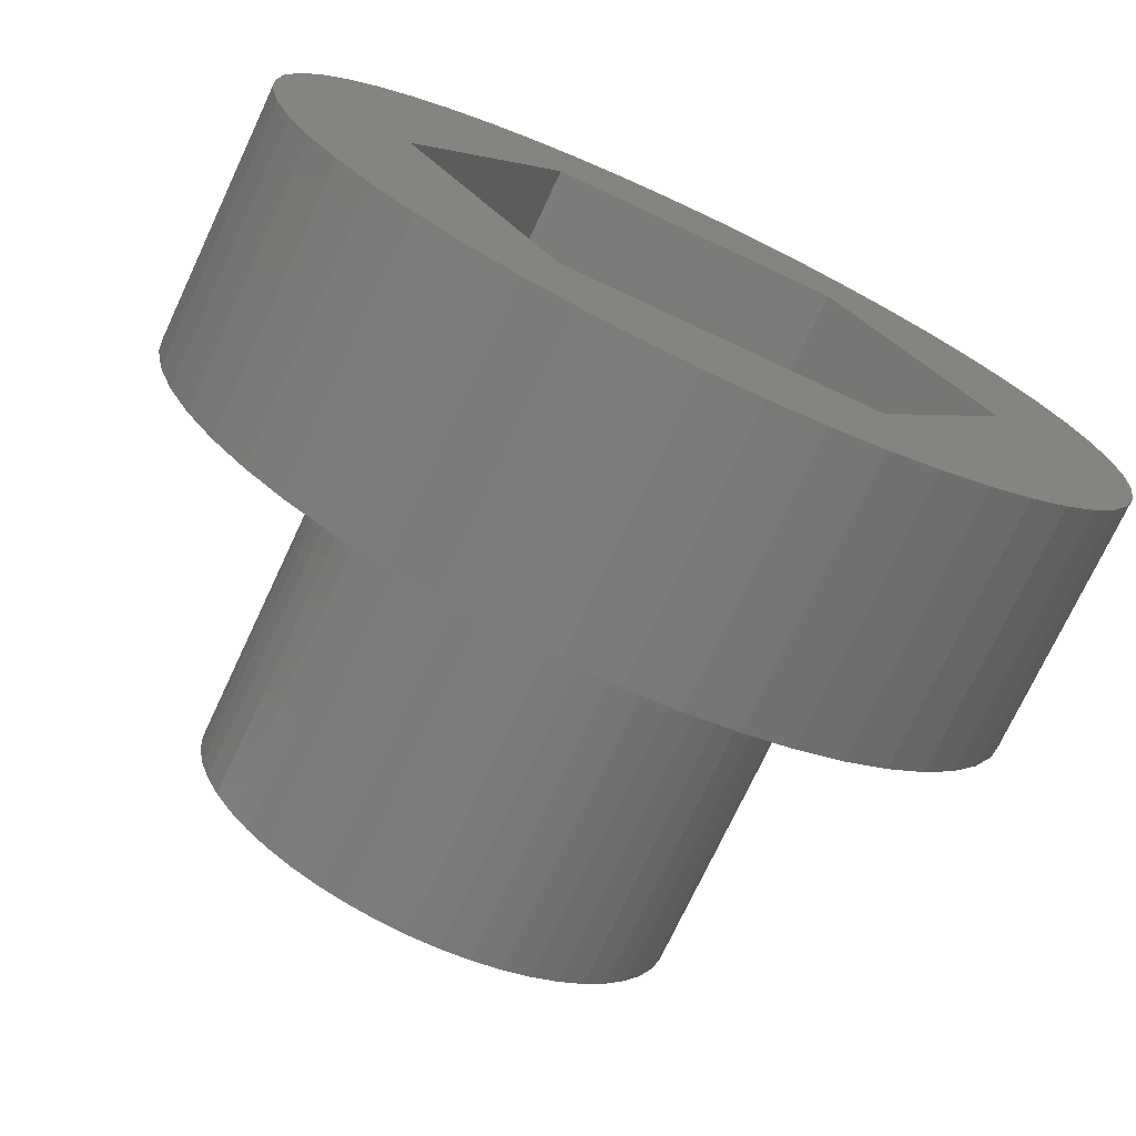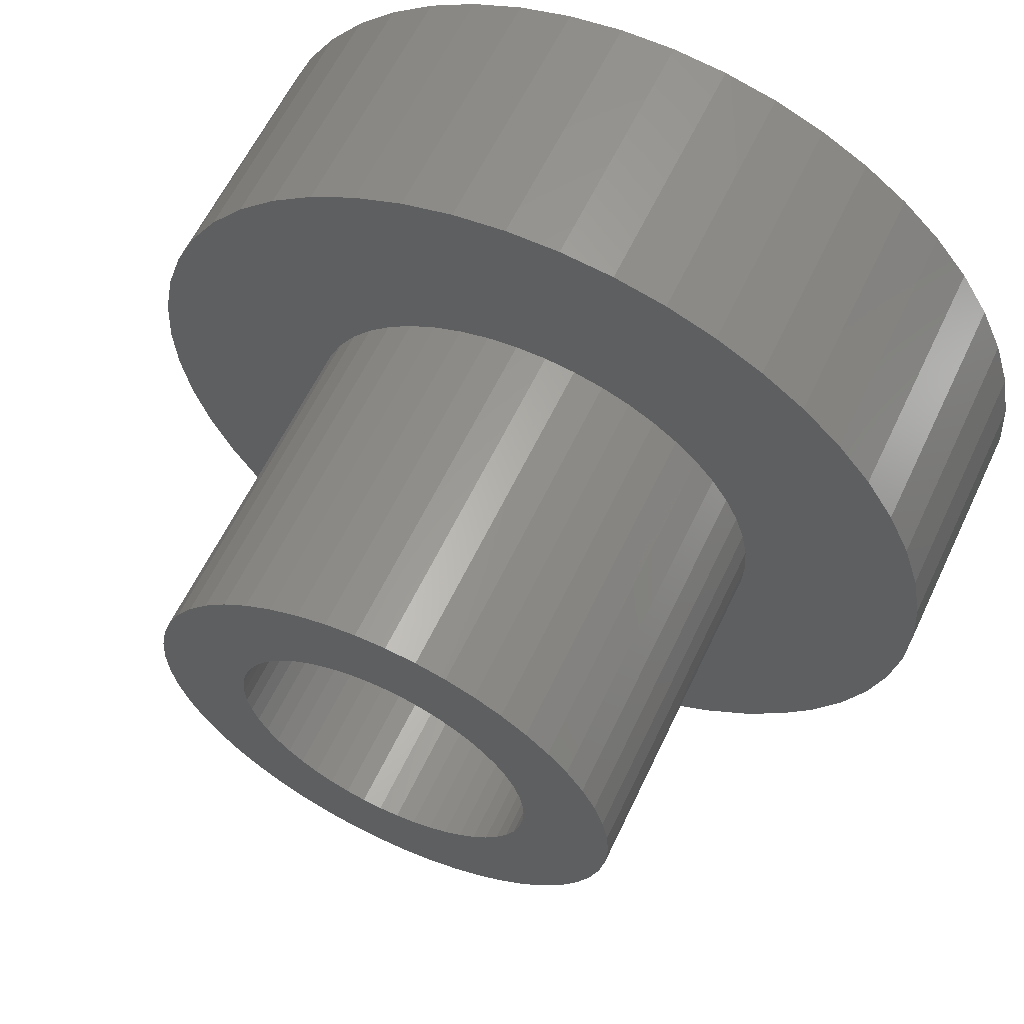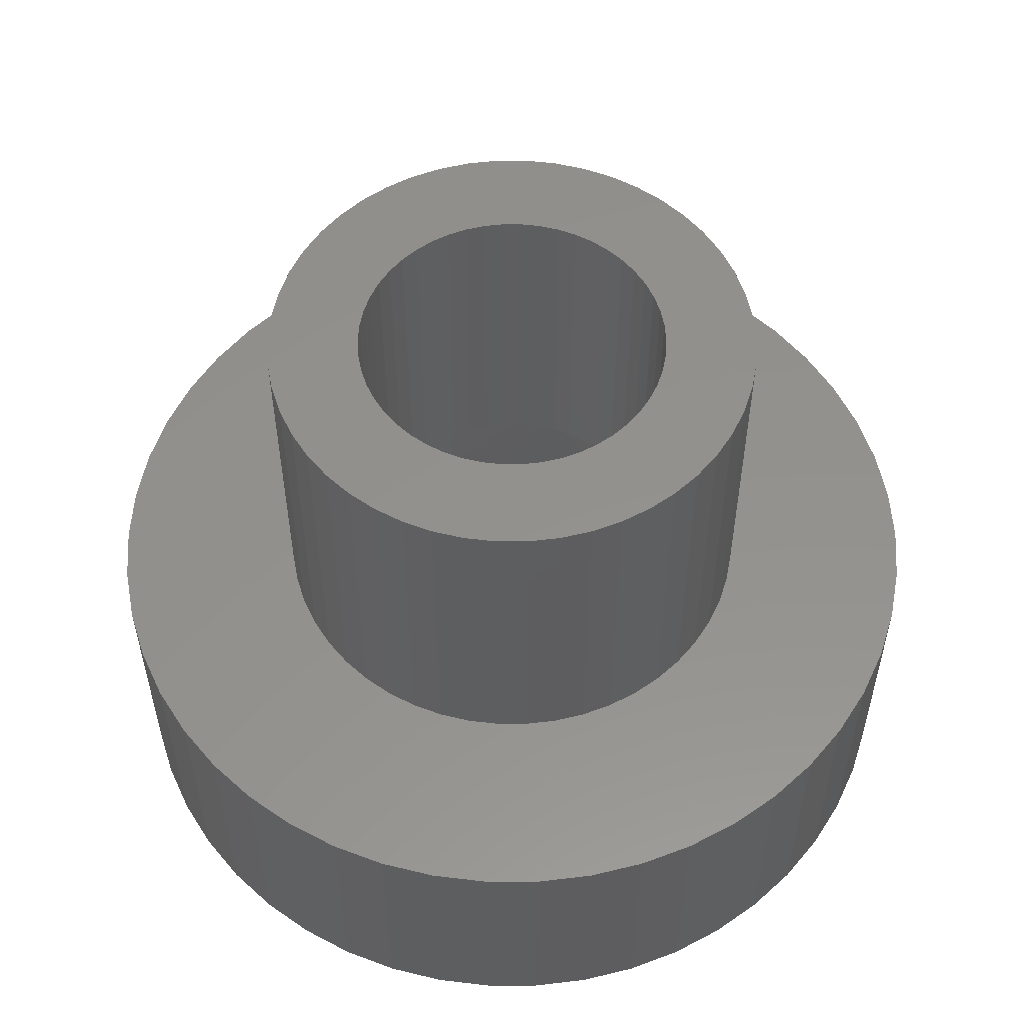
<metadata>
{"format":"stl","ext":"stl","renderer":"f3d","projection":"perspective","resolution":1024,"background":"white","views":[{"elev":-73.6,"azim":154.9,"up":"+Y"},{"elev":60.7,"azim":25.3,"up":"+Y"},{"elev":55.0,"azim":50.4,"up":"+Z"}]}
</metadata>
<code>
# stl→obj: 348 verts, 696 faces
v 5 0 1.5
v 4.961 0.6267 -1.5
v 4.961 0.6267 1.5
v 5 0 -1.5
v -5 0 -1.5
v -4.961 0.6267 1.5
v -4.961 0.6267 -1.5
v -5 0 1.5
v 0.314 4.99 -1.5
v -0.314 4.99 1.5
v 0.314 4.99 1.5
v -0.314 4.99 -1.5
v -0.314 -4.99 -1.5
v 0.314 -4.99 1.5
v -0.314 -4.99 1.5
v 0.314 -4.99 -1.5
v 3.187 -3.853 -1.5
v 3.645 -3.423 1.5
v 3.187 -3.853 1.5
v 3.645 -3.423 -1.5
v 3.645 3.423 -1.5
v 3.187 3.853 1.5
v 3.645 3.423 1.5
v 3.187 3.853 -1.5
v -3.187 3.853 -1.5
v -3.645 3.423 1.5
v -3.187 3.853 1.5
v -3.645 3.423 -1.5
v -1.545 4.755 -1.5
v -2.129 4.524 1.5
v -1.545 4.755 1.5
v -2.129 4.524 -1.5
v 4.649 1.841 1.5
v 4.382 2.409 -1.5
v 4.382 2.409 1.5
v 4.649 1.841 -1.5
v 4.843 1.243 -1.5
v 4.843 1.243 1.5
v 2.129 4.524 -1.5
v 1.545 4.755 1.5
v 2.129 4.524 1.5
v 1.545 4.755 -1.5
v 0.9369 4.911 1.5
v 0.9369 4.911 -1.5
v 2.679 4.222 -1.5
v 2.679 4.222 1.5
v -4.382 2.409 -1.5
v -4.045 2.939 1.5
v -4.045 2.939 -1.5
v -4.382 2.409 1.5
v -4.843 1.243 -1.5
v -4.649 1.841 1.5
v -4.649 1.841 -1.5
v -4.843 1.243 1.5
v -2.679 4.222 -1.5
v -2.679 4.222 1.5
v -0.9369 4.911 -1.5
v -0.9369 4.911 1.5
v 0.9369 -4.911 1.5
v 0.9369 -4.911 -1.5
v 4.045 2.939 1.5
v 4.045 2.939 -1.5
v 2.85 0 1.5
v 2.828 0.3572 1.5
v 4.961 -0.6267 1.5
v 2.76 0.7088 1.5
v 2.828 -0.3572 1.5
v 2.65 1.049 1.5
v 4.843 -1.243 1.5
v 2.497 1.373 1.5
v 2.76 -0.7088 1.5
v 2.306 1.675 1.5
v 4.649 -1.841 1.5
v 2.078 1.951 1.5
v 2.65 -1.049 1.5
v 4.382 -2.409 1.5
v 1.817 2.196 1.5
v 1.527 2.406 1.5
v 1.213 2.579 1.5
v 0.8807 2.711 1.5
v 0.534 2.8 1.5
v 0.179 2.844 1.5
v -0.179 2.844 1.5
v -0.534 2.8 1.5
v -0.8807 2.711 1.5
v -1.213 2.579 1.5
v -1.527 2.406 1.5
v -1.817 2.196 1.5
v -2.078 1.951 1.5
v -2.306 1.675 1.5
v -2.497 1.373 1.5
v -2.65 1.049 1.5
v 2.497 -1.373 1.5
v 4.045 -2.939 1.5
v 2.306 -1.675 1.5
v 2.078 -1.951 1.5
v 1.817 -2.196 1.5
v 2.679 -4.222 1.5
v 1.527 -2.406 1.5
v 2.129 -4.524 1.5
v 1.213 -2.579 1.5
v 1.545 -4.755 1.5
v 0.8807 -2.711 1.5
v 0.534 -2.8 1.5
v 0.179 -2.844 1.5
v -0.179 -2.844 1.5
v -0.534 -2.8 1.5
v -0.9369 -4.911 1.5
v -0.8807 -2.711 1.5
v -1.545 -4.755 1.5
v -1.213 -2.579 1.5
v -2.129 -4.524 1.5
v -1.527 -2.406 1.5
v -2.679 -4.222 1.5
v -1.817 -2.196 1.5
v -3.187 -3.853 1.5
v -2.078 -1.951 1.5
v -3.645 -3.423 1.5
v -2.306 -1.675 1.5
v -4.045 -2.939 1.5
v -2.497 -1.373 1.5
v -4.382 -2.409 1.5
v -2.65 -1.049 1.5
v -4.649 -1.841 1.5
v -2.76 -0.7088 1.5
v -4.843 -1.243 1.5
v -2.828 -0.3572 1.5
v -4.961 -0.6267 1.5
v -2.85 0 1.5
v -2.76 0.7088 1.5
v -2.828 0.3572 1.5
v 4.961 -0.6267 -1.5
v 4.843 -1.243 -1.5
v -2.129 -4.524 -1.5
v -1.545 -4.755 -1.5
v 3.462 0 -1.5
v 4.649 -1.841 -1.5
v 4.382 -2.409 -1.5
v 1.731 -2.998 -1.5
v 4.045 -2.939 -1.5
v 1.731 2.998 -1.5
v 2.679 -4.222 -1.5
v 2.129 -4.524 -1.5
v 1.545 -4.755 -1.5
v -1.731 -2.998 -1.5
v -0.9369 -4.911 -1.5
v -2.679 -4.222 -1.5
v -3.187 -3.853 -1.5
v -3.645 -3.423 -1.5
v -4.045 -2.939 -1.5
v -1.731 2.998 -1.5
v -3.462 0 -1.5
v -4.382 -2.409 -1.5
v -4.649 -1.841 -1.5
v -4.843 -1.243 -1.5
v -4.961 -0.6267 -1.5
v 2.85 0 5.5
v 2.828 0.3572 5.5
v -2.828 0.3572 5.5
v -2.85 0 5.5
v -0.179 2.844 5.5
v 0.179 2.844 5.5
v 0.179 -2.844 5.5
v -0.179 -2.844 5.5
v 1.817 2.196 5.5
v 2.078 1.951 5.5
v -2.078 1.951 5.5
v -1.817 2.196 5.5
v -1.213 2.579 5.5
v -0.8807 2.711 5.5
v 2.65 1.049 5.5
v 2.497 1.373 5.5
v 2.76 0.7088 5.5
v 0.8807 2.711 5.5
v 1.213 2.579 5.5
v 0.534 2.8 5.5
v 1.527 2.406 5.5
v -2.497 1.373 5.5
v -2.65 1.049 5.5
v -2.76 0.7088 5.5
v -1.527 2.406 5.5
v -0.534 2.8 5.5
v 0.534 -2.8 5.5
v 1.213 -2.579 5.5
v 0.8807 -2.711 5.5
v 2.306 1.675 5.5
v -2.306 1.675 5.5
v 1.8 0 5.5
v 1.786 0.2256 5.5
v 2.828 -0.3572 5.5
v 1.743 0.4476 5.5
v 1.786 -0.2256 5.5
v 1.674 0.6626 5.5
v 2.76 -0.7088 5.5
v 1.577 0.8672 5.5
v 1.743 -0.4476 5.5
v 1.456 1.058 5.5
v 2.65 -1.049 5.5
v 1.312 1.232 5.5
v 1.674 -0.6626 5.5
v 2.497 -1.373 5.5
v 1.147 1.387 5.5
v 0.9645 1.52 5.5
v 0.7664 1.629 5.5
v 0.5562 1.712 5.5
v 0.3373 1.768 5.5
v 0.113 1.796 5.5
v -0.113 1.796 5.5
v -0.3373 1.768 5.5
v -0.5562 1.712 5.5
v -0.7664 1.629 5.5
v -0.9645 1.52 5.5
v -1.147 1.387 5.5
v -1.312 1.232 5.5
v -1.456 1.058 5.5
v -1.577 0.8672 5.5
v -1.674 0.6626 5.5
v 1.577 -0.8672 5.5
v 2.306 -1.675 5.5
v 1.456 -1.058 5.5
v 2.078 -1.951 5.5
v 1.312 -1.232 5.5
v 1.817 -2.196 5.5
v 1.147 -1.387 5.5
v 1.527 -2.406 5.5
v 0.9645 -1.52 5.5
v 0.7664 -1.629 5.5
v 0.5562 -1.712 5.5
v 0.3373 -1.768 5.5
v 0.113 -1.796 5.5
v -0.113 -1.796 5.5
v -0.3373 -1.768 5.5
v -0.534 -2.8 5.5
v -0.5562 -1.712 5.5
v -0.8807 -2.711 5.5
v -0.7664 -1.629 5.5
v -1.213 -2.579 5.5
v -0.9645 -1.52 5.5
v -1.527 -2.406 5.5
v -1.147 -1.387 5.5
v -1.817 -2.196 5.5
v -1.312 -1.232 5.5
v -2.078 -1.951 5.5
v -1.456 -1.058 5.5
v -2.306 -1.675 5.5
v -1.577 -0.8672 5.5
v -2.497 -1.373 5.5
v -1.674 -0.6626 5.5
v -2.65 -1.049 5.5
v -1.743 -0.4476 5.5
v -2.76 -0.7088 5.5
v -1.786 -0.2256 5.5
v -2.828 -0.3572 5.5
v -1.8 0 5.5
v -1.743 0.4476 5.5
v -1.786 0.2256 5.5
v 1.8 0 0.9
v 1.786 0.2256 0.9
v -1.786 0.2256 0.9
v -1.8 0 0.9
v -0.113 1.796 1.2
v 0.113 1.796 1.2
v 1.147 1.387 1.5
v 1.312 1.232 1.5
v -1.312 1.232 1.5
v -1.147 1.387 1.5
v -0.7664 1.629 1.5
v -0.5562 1.712 1.5
v 1.674 0.6626 1.5
v 1.577 0.8672 1.5
v 1.75 0.4133 1.5
v 1.743 0.4476 1.5
v 1.75 0.4133 0.9
v 0.5562 1.712 1.5
v 0.7664 1.629 1.5
v 0.4078 1.75 1.5
v 0.3373 1.768 1.2
v 0.4078 1.75 1.2
v 0.9645 1.52 1.5
v -1.577 0.8672 1.5
v -1.674 0.6626 1.5
v -1.456 1.058 1.5
v -1.743 0.4476 1.5
v -0.9645 1.52 1.5
v -0.3373 1.768 1.2
v 1.786 -0.2256 0.9
v 0.3373 -1.768 1.2
v 0.113 -1.796 1.2
v 1.456 1.058 1.5
v -1.75 0.4133 1.5
v -1.75 0.4133 0.9
v -0.4078 1.75 1.5
v -0.4078 1.75 1.2
v 1.75 -0.4133 1.5
v 1.75 -0.4133 0.9
v 1.743 -0.4476 1.5
v -1.743 -0.4476 1.5
v -1.674 -0.6626 1.5
v 0.7664 -1.629 1.5
v 0.5562 -1.712 1.5
v 0.4078 -1.75 1.5
v 0.4078 -1.75 1.2
v 0.9645 -1.52 1.5
v 1.312 -1.232 1.5
v 1.147 -1.387 1.5
v 1.577 -0.8672 1.5
v 1.674 -0.6626 1.5
v 1.456 -1.058 1.5
v -0.9645 -1.52 1.5
v -1.147 -1.387 1.5
v -1.786 -0.2256 0.9
v -0.113 -1.796 1.2
v -0.3373 -1.768 1.2
v -0.4078 -1.75 1.5
v -0.4078 -1.75 1.2
v -0.5562 -1.712 1.5
v -1.312 -1.232 1.5
v -1.577 -0.8672 1.5
v -1.75 -0.4133 1.5
v -1.75 -0.4133 0.9
v -0.7664 -1.629 1.5
v -1.456 -1.058 1.5
v 1.75 -2.965 0.9
v 3.462 0 0.9
v 1.731 -2.998 0.9
v 1.75 2.965 0.9
v 1.731 2.998 0.9
v -1.75 -2.965 0.9
v -3.462 0 0.9
v -1.731 -2.998 0.9
v -1.75 2.965 0.9
v 1.75 -3.25 0.9
v -1.75 -3.25 0.9
v 1.75 3.25 0.9
v -1.731 2.998 0.9
v -1.75 3.25 0.9
v -1.75 -1.75 1.2
v -1.75 -1.75 1.5
v -1.75 -3.25 1.2
v -1.75 1.75 1.5
v -1.75 1.75 1.2
v -1.75 3.25 1.2
v 1.75 -3.25 1.2
v 1.75 -1.75 1.2
v 1.75 3.25 1.2
v 1.75 1.75 1.2
v 1.75 -1.75 1.5
v 1.75 1.75 1.5
f 1 2 3
f 2 1 4
f 5 6 7
f 6 5 8
f 9 10 11
f 10 9 12
f 13 14 15
f 14 13 16
f 17 18 19
f 18 17 20
f 21 22 23
f 22 21 24
f 25 26 27
f 26 25 28
f 29 30 31
f 30 29 32
f 33 34 35
f 34 33 36
f 3 37 38
f 37 3 2
f 39 40 41
f 40 39 42
f 42 43 40
f 43 42 44
f 45 41 46
f 41 45 39
f 47 48 49
f 48 47 50
f 49 26 28
f 26 49 48
f 51 52 53
f 52 51 54
f 55 27 56
f 27 55 25
f 57 31 58
f 31 57 29
f 16 59 14
f 59 16 60
f 38 36 33
f 36 38 37
f 61 21 23
f 21 61 62
f 35 62 61
f 62 35 34
f 44 11 43
f 11 44 9
f 24 46 22
f 46 24 45
f 53 50 47
f 50 53 52
f 7 54 51
f 54 7 6
f 63 1 3
f 64 3 38
f 1 63 65
f 66 38 33
f 67 65 63
f 68 33 35
f 65 67 69
f 70 35 61
f 71 69 67
f 72 61 23
f 69 71 73
f 74 23 22
f 75 73 71
f 73 75 76
f 3 64 63
f 38 66 64
f 77 22 46
f 33 68 66
f 35 70 68
f 61 72 70
f 78 46 41
f 23 74 72
f 22 77 74
f 79 41 40
f 46 78 77
f 41 79 78
f 80 40 43
f 40 80 79
f 43 81 80
f 11 81 43
f 11 82 81
f 11 83 82
f 10 83 11
f 10 84 83
f 58 84 10
f 84 58 85
f 31 85 58
f 85 31 86
f 30 86 31
f 86 30 87
f 56 87 30
f 87 56 88
f 27 88 56
f 88 27 89
f 26 89 27
f 89 26 90
f 48 90 26
f 90 48 91
f 50 91 48
f 91 50 92
f 93 76 75
f 76 93 94
f 95 94 93
f 94 95 18
f 96 18 95
f 18 96 19
f 97 19 96
f 19 97 98
f 99 98 97
f 98 99 100
f 101 100 99
f 100 101 102
f 103 102 101
f 102 103 59
f 104 59 103
f 104 14 59
f 105 14 104
f 106 14 105
f 106 15 14
f 107 15 106
f 108 107 109
f 107 108 15
f 110 109 111
f 112 111 113
f 109 110 108
f 114 113 115
f 116 115 117
f 111 112 110
f 118 117 119
f 120 119 121
f 122 121 123
f 113 114 112
f 124 123 125
f 126 125 127
f 128 127 129
f 52 92 50
f 115 116 114
f 92 52 130
f 117 118 116
f 54 130 52
f 119 120 118
f 130 54 131
f 121 122 120
f 6 131 54
f 123 124 122
f 131 6 129
f 125 126 124
f 8 129 6
f 127 128 126
f 129 8 128
f 12 58 10
f 58 12 57
f 65 4 1
f 4 65 132
f 69 132 65
f 132 69 133
f 134 110 112
f 110 134 135
f 136 4 132
f 136 132 133
f 4 136 2
f 136 133 137
f 2 136 37
f 136 137 138
f 37 136 36
f 139 138 140
f 36 136 34
f 139 140 20
f 141 34 136
f 34 141 62
f 139 20 17
f 139 17 142
f 139 142 143
f 138 139 136
f 144 139 143
f 60 139 144
f 16 139 60
f 13 139 16
f 145 13 146
f 145 146 135
f 13 145 139
f 134 145 135
f 147 145 134
f 148 145 147
f 149 145 148
f 150 145 149
f 62 141 21
f 21 141 24
f 24 141 45
f 45 141 39
f 141 42 39
f 141 44 42
f 141 9 44
f 141 12 9
f 151 12 141
f 12 151 57
f 57 151 29
f 151 32 29
f 151 55 32
f 151 25 55
f 47 151 152
f 151 28 25
f 153 145 150
f 145 153 152
f 151 49 28
f 154 152 153
f 151 47 49
f 155 152 154
f 152 53 47
f 156 152 155
f 152 51 53
f 5 152 156
f 152 7 51
f 152 5 7
f 142 19 98
f 19 142 17
f 144 100 102
f 100 144 143
f 32 56 30
f 56 32 55
f 76 137 73
f 137 76 138
f 135 108 110
f 108 135 146
f 149 120 150
f 120 149 118
f 154 126 155
f 126 154 124
f 143 98 100
f 98 143 142
f 60 102 59
f 102 60 144
f 94 138 76
f 138 94 140
f 18 140 94
f 140 18 20
f 73 133 69
f 133 73 137
f 146 15 108
f 15 146 13
f 149 116 118
f 116 149 148
f 150 122 153
f 122 150 120
f 153 124 154
f 124 153 122
f 155 128 156
f 128 155 126
f 156 8 5
f 8 156 128
f 147 112 114
f 112 147 134
f 148 114 116
f 114 148 147
f 157 64 158
f 64 157 63
f 129 159 131
f 159 129 160
f 82 161 162
f 161 82 83
f 106 163 164
f 163 106 105
f 74 165 166
f 165 74 77
f 88 167 168
f 167 88 89
f 85 169 170
f 169 85 86
f 171 70 172
f 70 171 68
f 158 66 173
f 66 158 64
f 79 174 175
f 174 79 80
f 80 176 174
f 176 80 81
f 77 177 165
f 177 77 78
f 92 178 91
f 178 92 179
f 130 179 92
f 179 130 180
f 86 181 169
f 181 86 87
f 83 182 161
f 182 83 84
f 105 183 163
f 183 105 104
f 103 184 185
f 184 103 101
f 173 68 171
f 68 173 66
f 186 74 166
f 74 186 72
f 172 72 186
f 72 172 70
f 81 162 176
f 162 81 82
f 78 175 177
f 175 78 79
f 91 187 90
f 187 91 178
f 90 167 89
f 167 90 187
f 131 180 130
f 180 131 159
f 188 157 158
f 189 158 173
f 157 188 190
f 191 173 171
f 192 190 188
f 193 171 172
f 190 192 194
f 195 172 186
f 196 194 192
f 197 186 166
f 194 196 198
f 199 166 165
f 200 198 196
f 198 200 201
f 158 189 188
f 173 191 189
f 171 193 191
f 172 195 193
f 202 165 177
f 186 197 195
f 166 199 197
f 203 177 175
f 165 202 199
f 177 203 202
f 204 175 174
f 175 204 203
f 174 205 204
f 176 205 174
f 176 206 205
f 162 206 176
f 162 207 206
f 162 208 207
f 161 208 162
f 161 209 208
f 182 209 161
f 182 210 209
f 170 210 182
f 210 170 211
f 169 211 170
f 211 169 212
f 181 212 169
f 212 181 213
f 168 213 181
f 213 168 214
f 167 214 168
f 214 167 215
f 187 215 167
f 215 187 216
f 216 178 217
f 178 216 187
f 218 201 200
f 201 218 219
f 220 219 218
f 219 220 221
f 222 221 220
f 221 222 223
f 224 223 222
f 223 224 225
f 226 225 224
f 225 226 184
f 227 184 226
f 184 227 185
f 228 185 227
f 228 183 185
f 229 183 228
f 229 163 183
f 230 163 229
f 231 163 230
f 231 164 163
f 232 164 231
f 232 233 164
f 234 233 232
f 235 234 236
f 234 235 233
f 237 236 238
f 239 238 240
f 236 237 235
f 241 240 242
f 243 242 244
f 238 239 237
f 245 244 246
f 247 246 248
f 249 248 250
f 251 250 252
f 240 241 239
f 253 252 254
f 179 217 178
f 217 179 255
f 242 243 241
f 180 255 179
f 244 245 243
f 255 180 256
f 246 247 245
f 159 256 180
f 248 249 247
f 256 159 254
f 250 251 249
f 160 254 159
f 252 253 251
f 254 160 253
f 87 168 181
f 168 87 88
f 84 170 182
f 170 84 85
f 190 63 157
f 63 190 67
f 194 67 190
f 67 194 71
f 121 249 123
f 249 121 247
f 119 247 121
f 247 119 245
f 101 225 184
f 225 101 99
f 201 75 198
f 75 201 93
f 117 245 119
f 245 117 243
f 123 251 125
f 251 123 249
f 99 223 225
f 223 99 97
f 104 185 183
f 185 104 103
f 219 93 201
f 93 219 95
f 221 95 219
f 95 221 96
f 198 71 194
f 71 198 75
f 109 233 235
f 233 109 107
f 125 253 127
f 253 125 251
f 127 160 129
f 160 127 253
f 97 221 223
f 221 97 96
f 117 241 243
f 241 117 115
f 113 237 239
f 237 113 111
f 107 164 233
f 164 107 106
f 115 239 241
f 239 115 113
f 111 235 237
f 235 111 109
f 257 189 258
f 189 257 188
f 254 259 256
f 259 254 260
f 261 207 208
f 207 261 262
f 263 199 202
f 199 263 264
f 265 213 214
f 213 265 266
f 267 210 211
f 210 267 268
f 269 195 270
f 195 269 193
f 271 191 272
f 189 271 258
f 271 189 191
f 273 258 271
f 274 204 205
f 204 274 275
f 206 276 205
f 277 276 206
f 276 277 278
f 205 276 274
f 279 202 203
f 202 279 263
f 217 280 216
f 280 217 281
f 216 282 215
f 282 216 280
f 255 281 217
f 281 255 283
f 266 212 213
f 212 266 284
f 285 208 209
f 208 285 261
f 286 188 257
f 188 286 192
f 287 230 229
f 230 287 288
f 272 193 269
f 193 272 191
f 289 199 264
f 199 289 197
f 270 197 289
f 197 270 195
f 262 206 207
f 206 262 277
f 275 203 204
f 203 275 279
f 215 265 214
f 265 215 282
f 255 290 283
f 256 290 255
f 259 290 256
f 290 259 291
f 284 211 212
f 211 284 267
f 292 210 268
f 210 292 209
f 285 292 293
f 292 285 209
f 294 286 295
f 286 294 192
f 196 294 296
f 294 196 192
f 248 297 250
f 297 248 298
f 299 228 227
f 228 299 300
f 301 228 300
f 228 301 229
f 287 301 302
f 301 287 229
f 303 227 226
f 227 303 299
f 304 224 222
f 224 304 305
f 306 200 307
f 200 306 218
f 304 220 308
f 220 304 222
f 309 240 238
f 240 309 310
f 252 260 254
f 260 252 311
f 305 226 224
f 226 305 303
f 307 196 296
f 196 307 200
f 308 218 306
f 218 308 220
f 288 231 230
f 231 288 312
f 312 232 231
f 232 312 313
f 232 314 234
f 313 314 232
f 314 313 315
f 234 314 316
f 310 242 240
f 242 310 317
f 246 298 248
f 298 246 318
f 252 319 311
f 250 319 252
f 319 250 297
f 311 319 320
f 316 236 234
f 236 316 321
f 321 238 236
f 238 321 309
f 244 318 246
f 318 244 322
f 242 322 244
f 322 242 317
f 136 323 324
f 139 323 136
f 323 139 325
f 141 326 327
f 136 326 141
f 326 136 324
f 328 152 329
f 145 328 330
f 328 145 152
f 324 286 257
f 295 324 323
f 324 295 286
f 258 324 257
f 273 324 258
f 324 273 326
f 329 320 328
f 320 329 311
f 311 329 260
f 329 291 259
f 329 259 260
f 291 329 331
f 325 332 323
f 330 332 325
f 330 333 332
f 333 330 328
f 334 327 326
f 334 335 327
f 336 335 334
f 335 336 331
f 139 330 325
f 330 139 145
f 331 151 335
f 152 331 329
f 331 152 151
f 151 327 335
f 327 151 141
f 337 319 338
f 319 337 320
f 337 328 320
f 339 328 337
f 328 339 333
f 340 290 341
f 342 331 336
f 341 331 342
f 291 341 290
f 341 291 331
f 343 302 344
f 343 287 302
f 343 288 287
f 343 312 288
f 339 312 343
f 312 339 313
f 313 339 315
f 315 339 337
f 278 345 346
f 277 345 278
f 262 345 277
f 261 345 262
f 342 261 285
f 342 285 293
f 342 293 341
f 261 342 345
f 295 344 294
f 323 344 295
f 343 323 332
f 323 343 344
f 294 344 347
f 326 345 334
f 326 346 345
f 273 346 326
f 271 346 273
f 346 271 348
f 332 339 343
f 339 332 333
f 336 345 342
f 345 336 334
f 347 296 294
f 347 307 296
f 347 306 307
f 347 308 306
f 347 304 308
f 347 305 304
f 347 303 305
f 347 299 303
f 347 300 299
f 300 347 301
f 338 316 314
f 338 321 316
f 338 309 321
f 338 310 309
f 338 317 310
f 338 322 317
f 338 318 322
f 338 298 318
f 338 297 298
f 297 338 319
f 272 348 271
f 269 348 272
f 270 348 269
f 289 348 270
f 264 348 289
f 263 348 264
f 279 348 263
f 275 348 279
f 274 348 275
f 348 274 276
f 268 340 292
f 267 340 268
f 284 340 267
f 266 340 284
f 265 340 266
f 282 340 265
f 280 340 282
f 281 340 280
f 283 340 281
f 340 283 290
f 278 348 276
f 348 278 346
f 341 292 340
f 292 341 293
f 344 301 347
f 301 344 302
f 315 338 314
f 338 315 337

</code>
